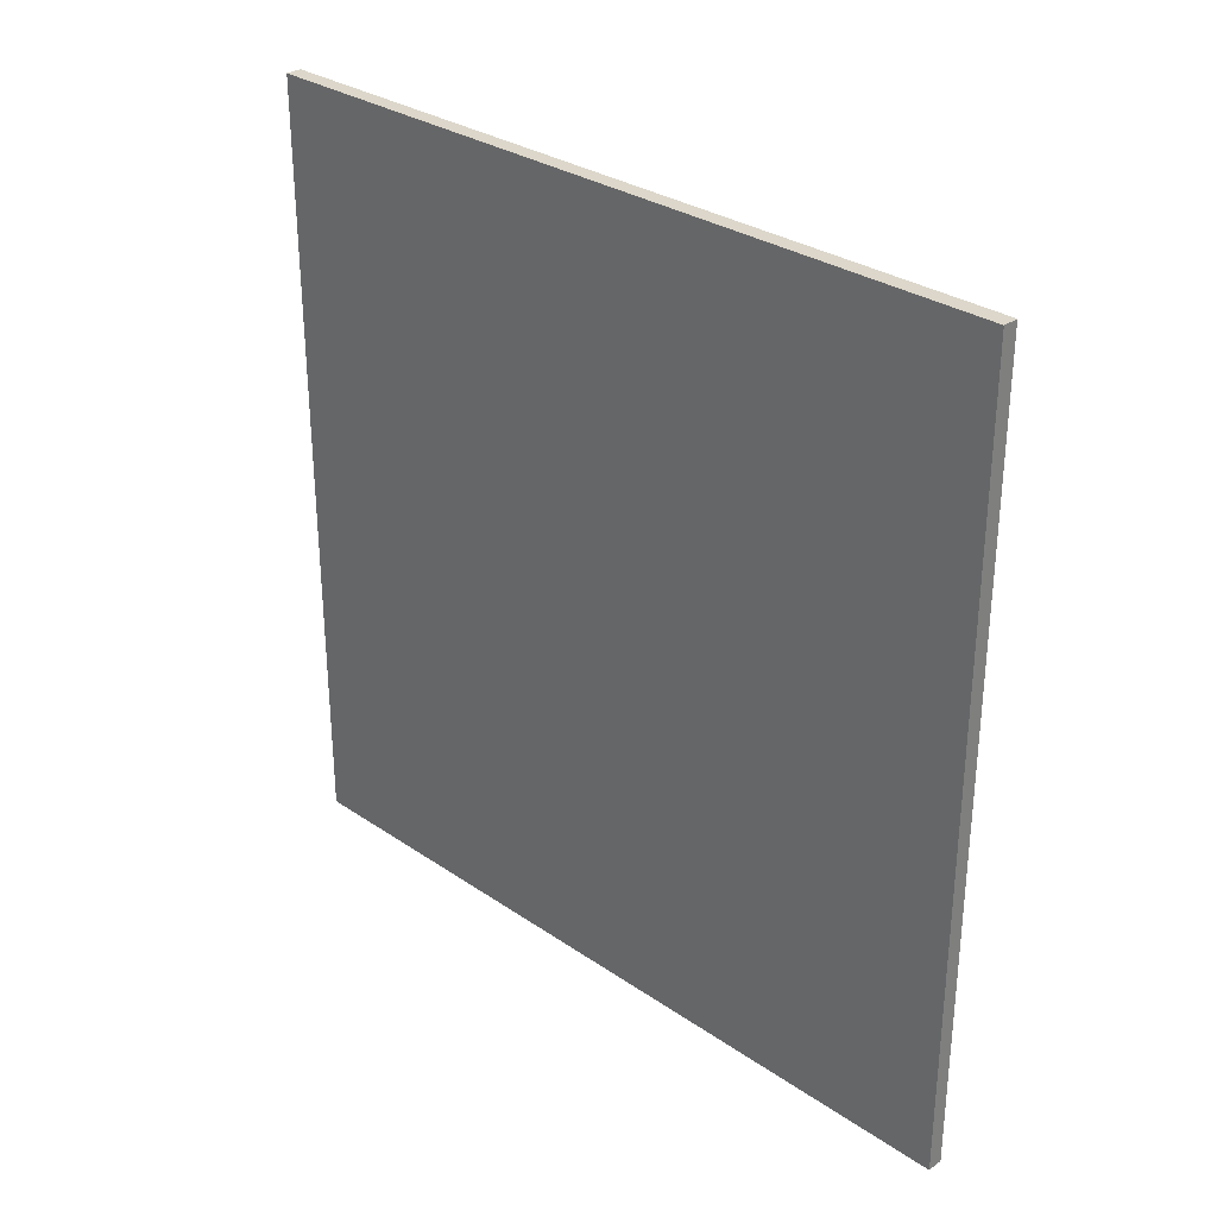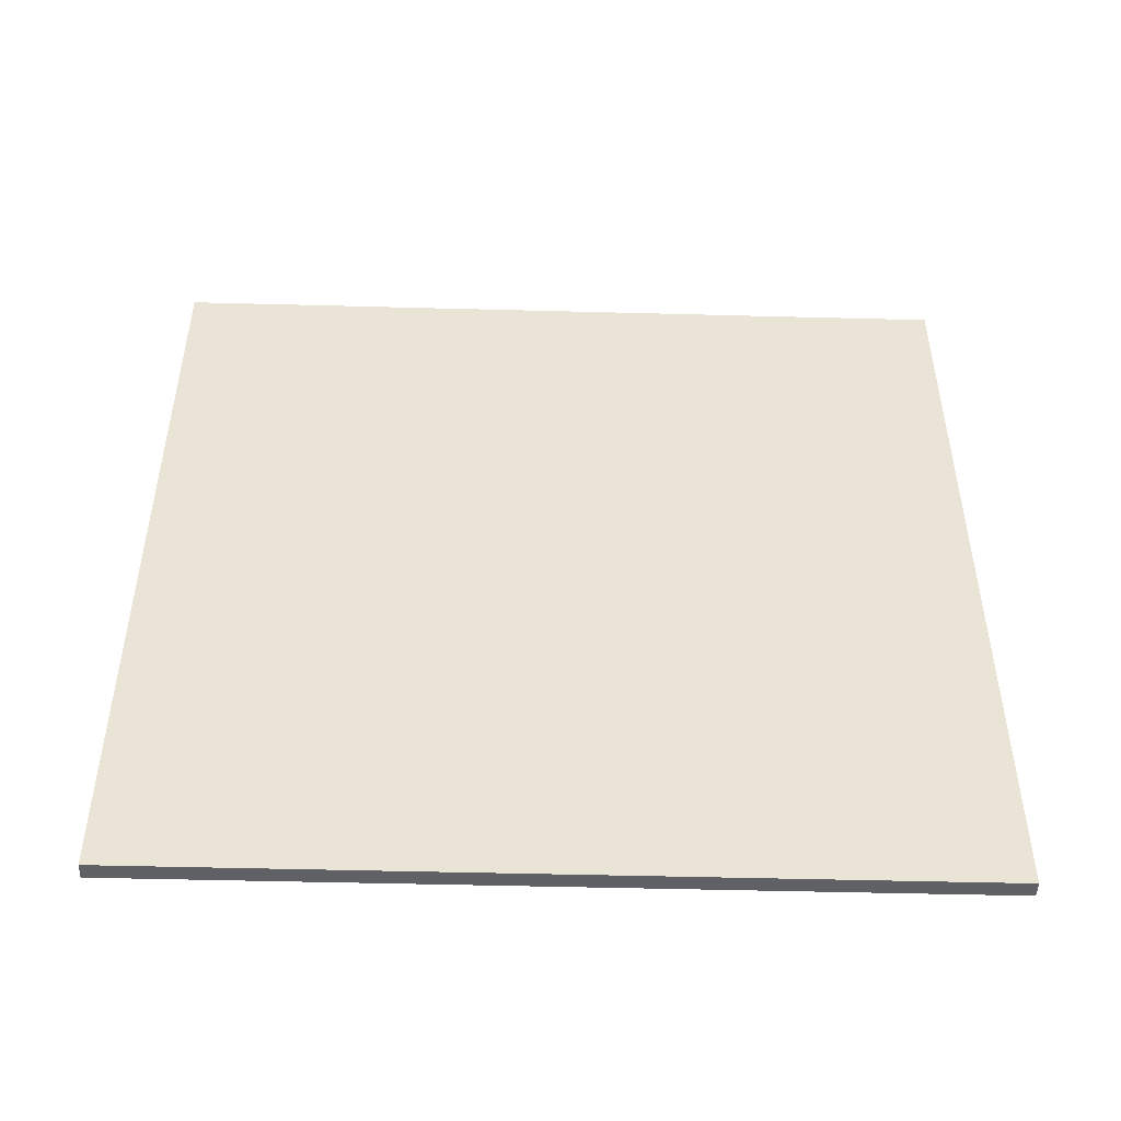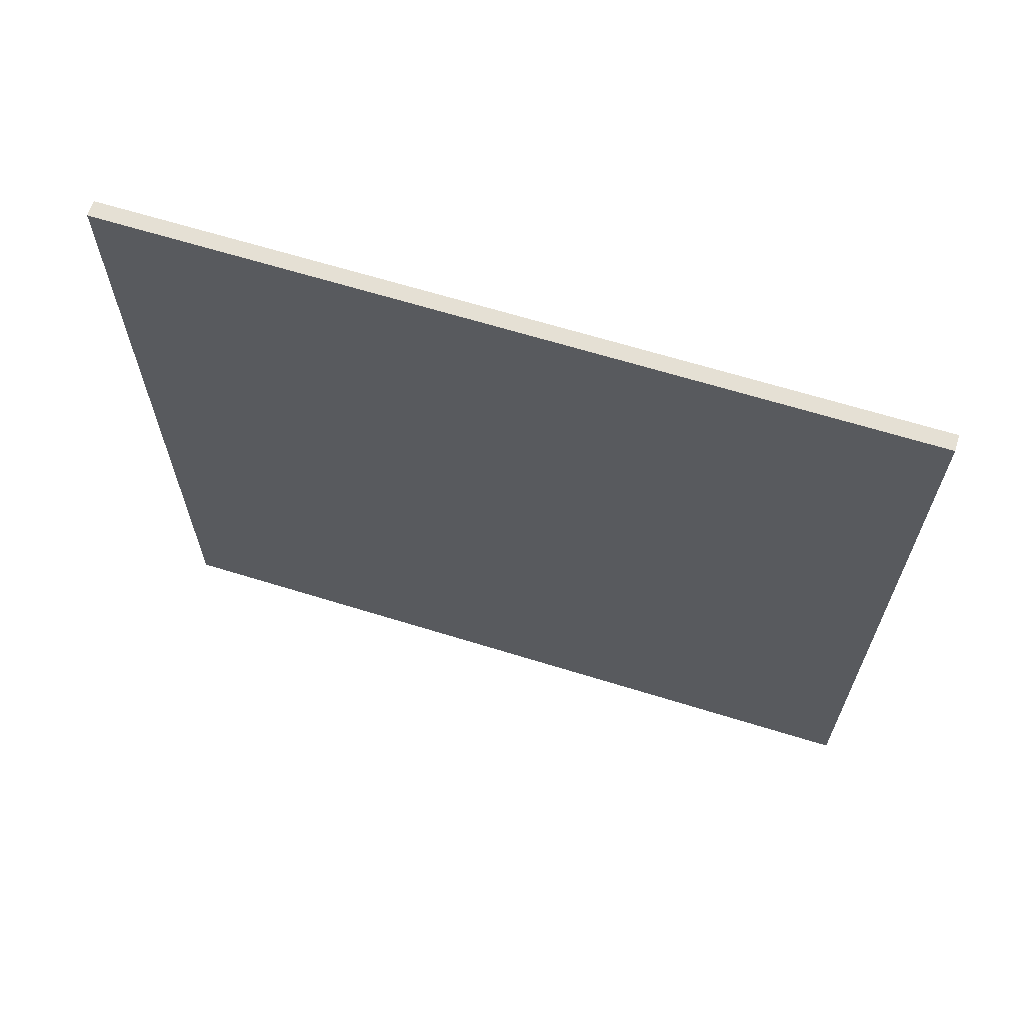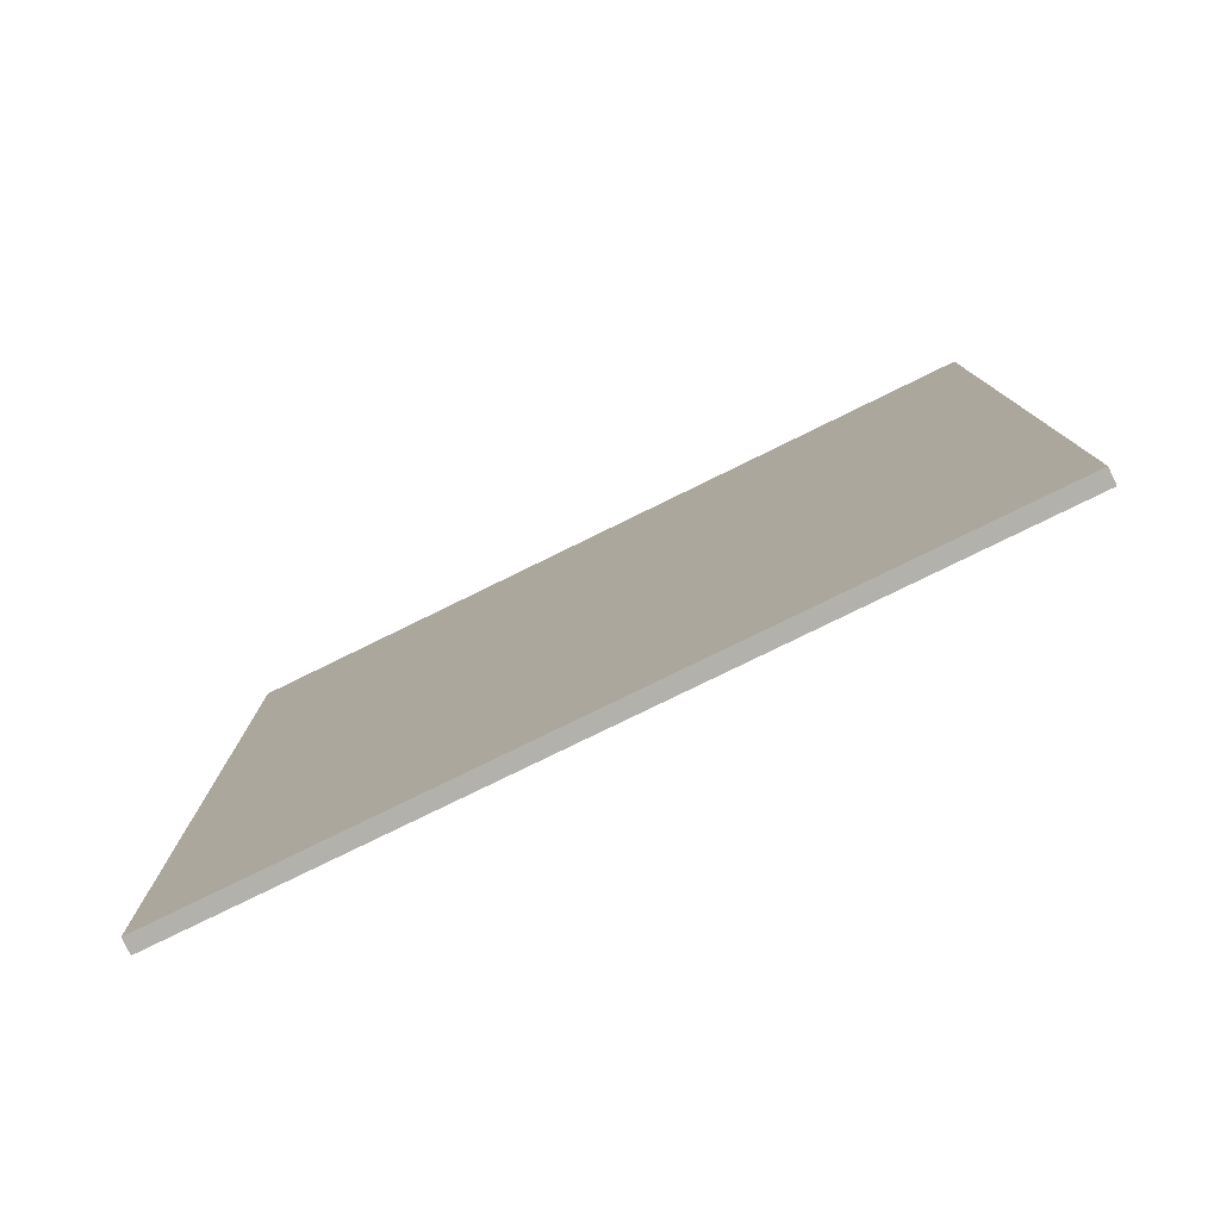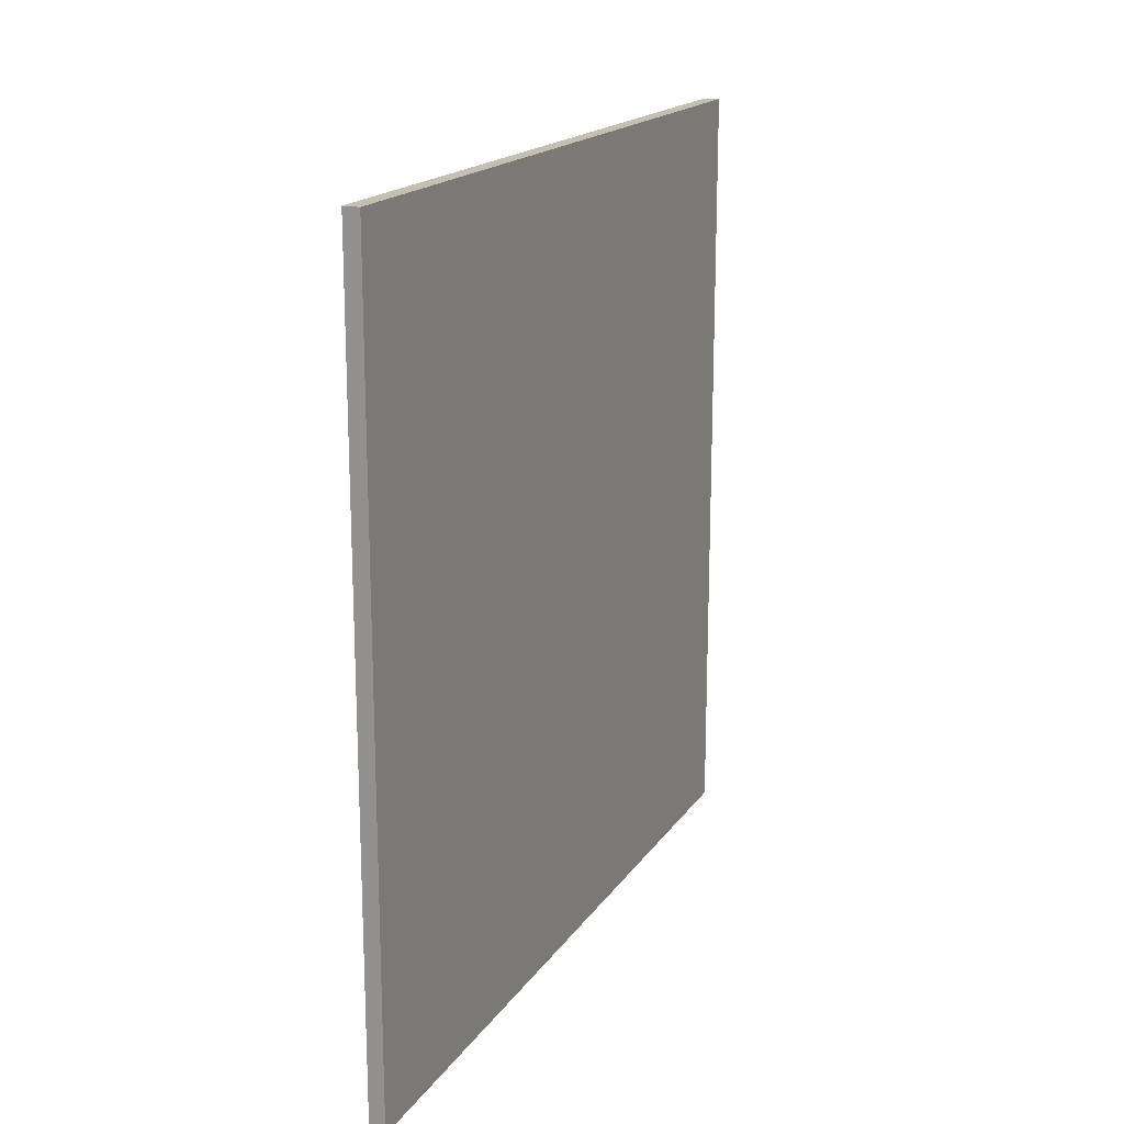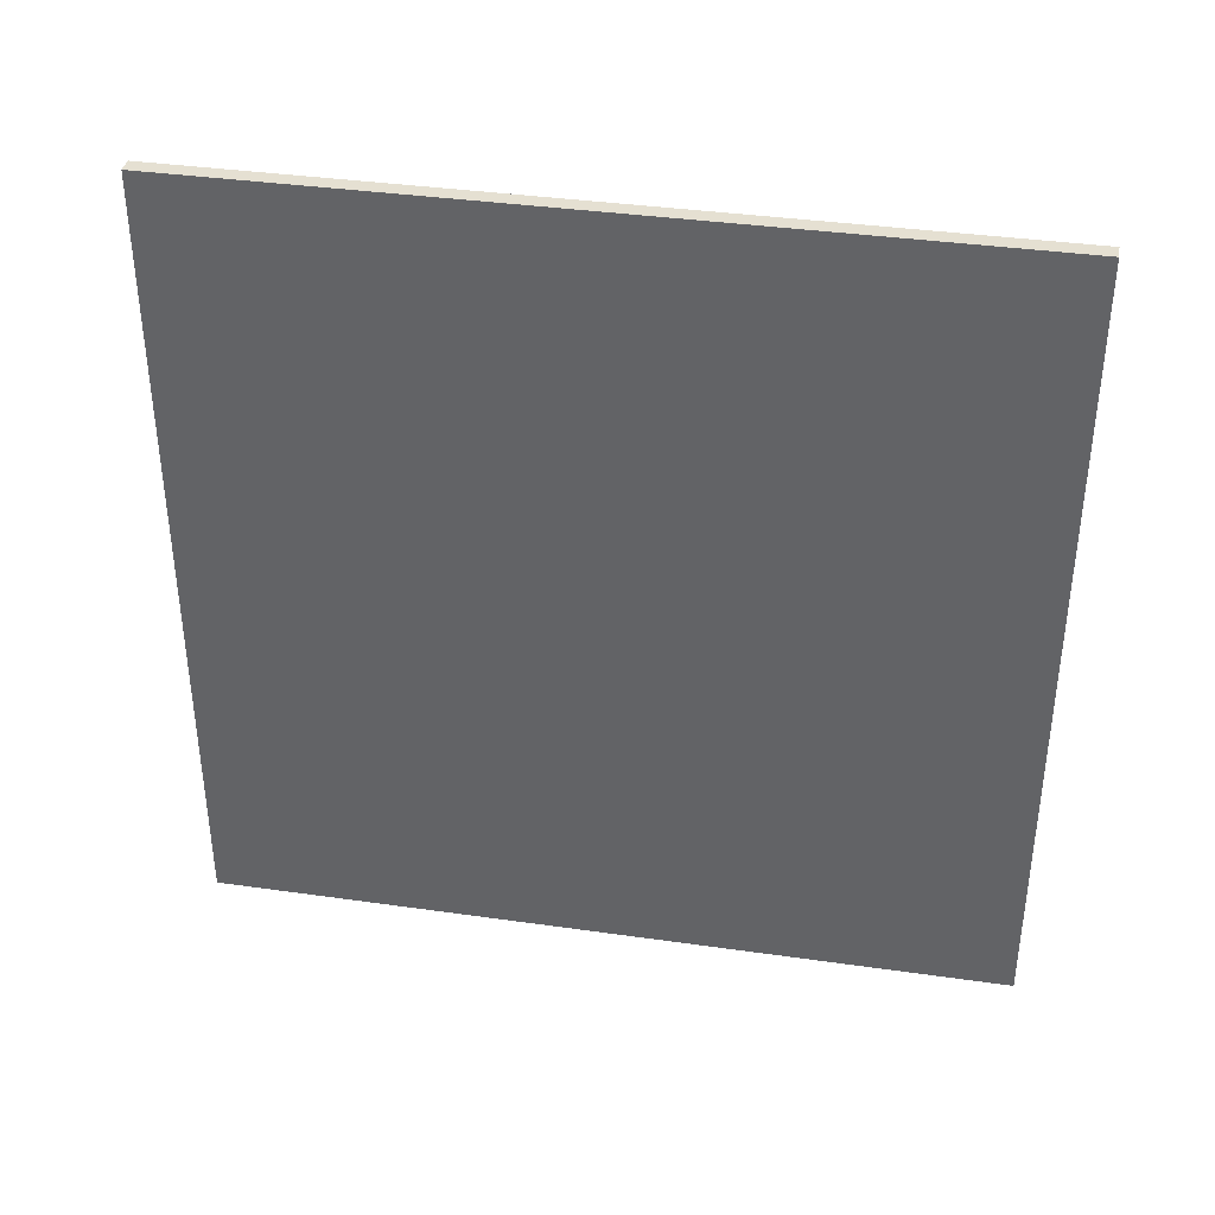
<metadata>
{"format":"obj","ext":"obj","renderer":"f3d","projection":"perspective","resolution":1024,"background":"white","views":[{"elev":30.4,"azim":-45.5,"up":"+Y"},{"elev":-48.1,"azim":-91.7,"up":"+Z"},{"elev":65.3,"azim":107.3,"up":"+Y"},{"elev":-78.9,"azim":116.1,"up":"+Y"},{"elev":17.8,"azim":-156.5,"up":"+Y"},{"elev":37.6,"azim":-79.7,"up":"+Y"}]}
</metadata>
<code>
v 3.6 2.5 2.5
v 3.6 2.5 -2.5
v 3.6 -2.5 -2.5
v 3.6 -2.5 2.5
v 3.5 2.5 2.5
v 3.5 2.5 -2.5
v 3.5 -2.5 -2.5
v 3.5 -2.5 2.5
v 3.5 2.5 -2.5
v 3.5 -2.5 -2.5
v 3.6 -2.5 -2.5
v 3.6 2.5 -2.5
v 3.5 -2.5 -2.5
v 3.5 -2.5 2.5
v 3.6 -2.5 2.5
v 3.6 -2.5 -2.5
v 3.5 2.5 2.5
v 3.5 2.5 -2.5
v 3.6 2.5 -2.5
v 3.6 2.5 2.5
v 3.5 -2.5 2.5
v 3.5 2.5 2.5
v 3.6 2.5 2.5
v 3.6 -2.5 2.5
g mesh_support0
f 1 4 3
f 5 6 7
f 9 12 11
f 13 16 15
f 17 20 19
f 21 24 23
f 1 3 2
f 5 7 8
f 9 11 10
f 13 15 14
f 17 19 18
f 21 23 22

</code>
